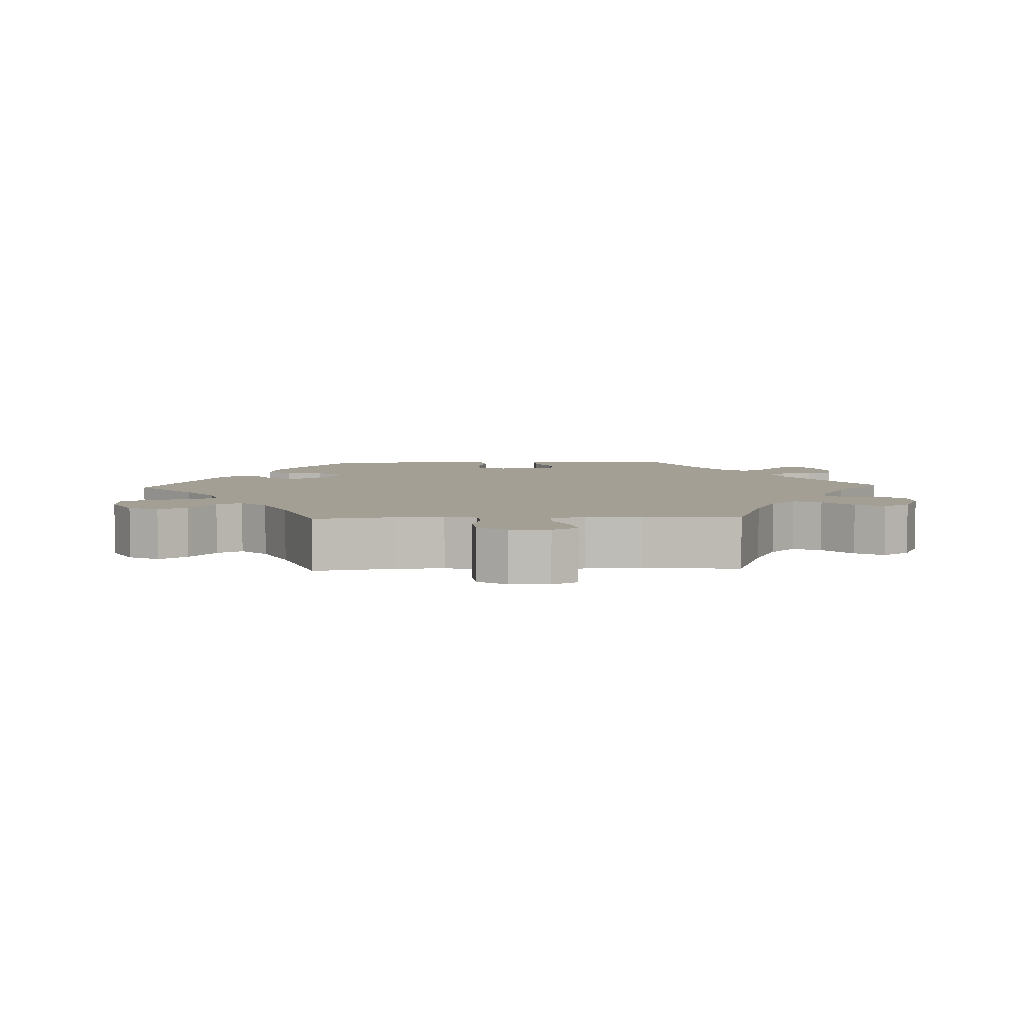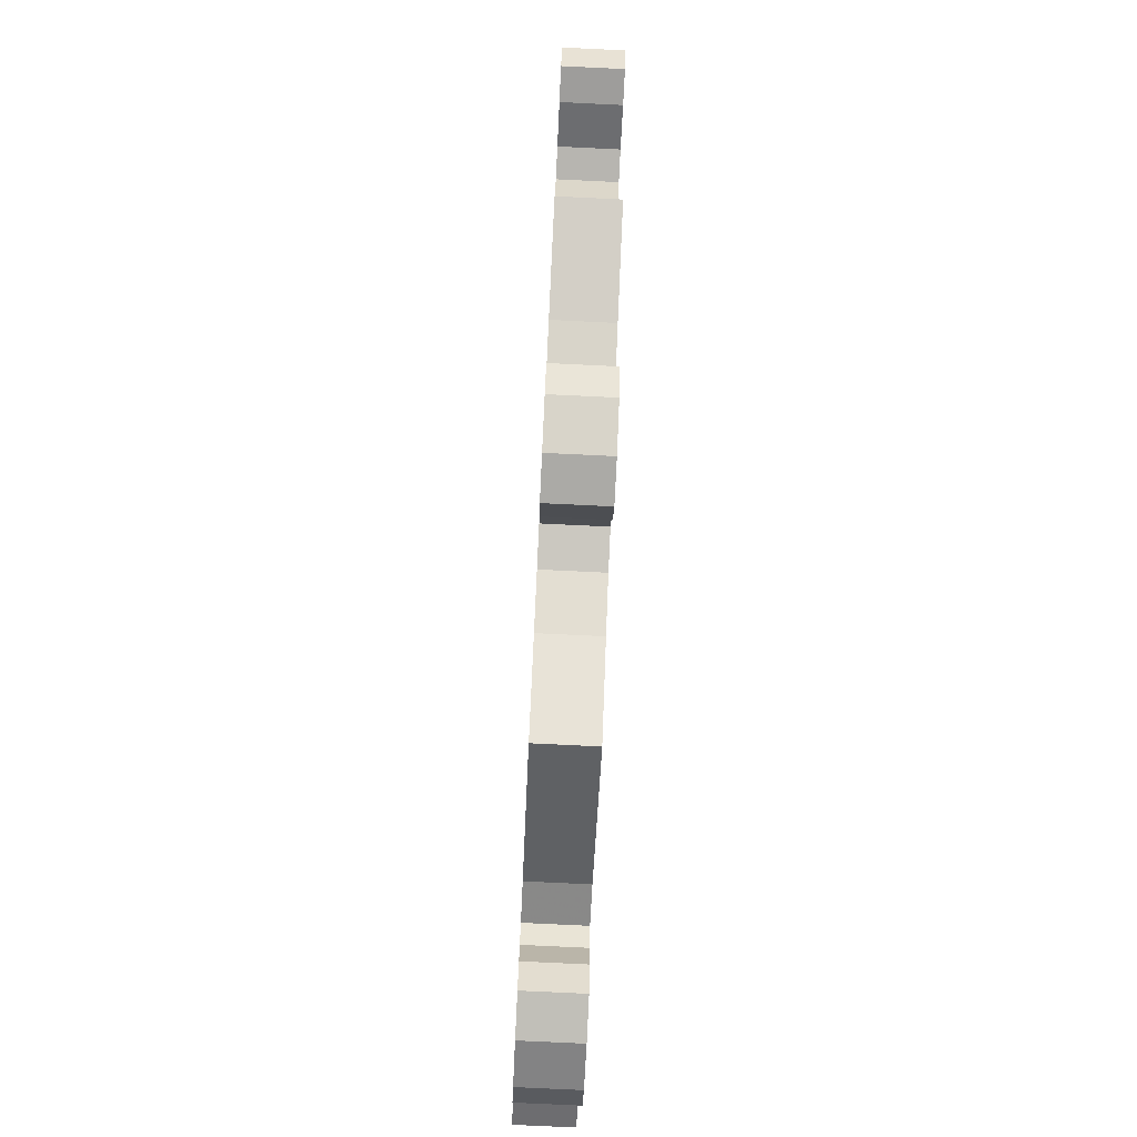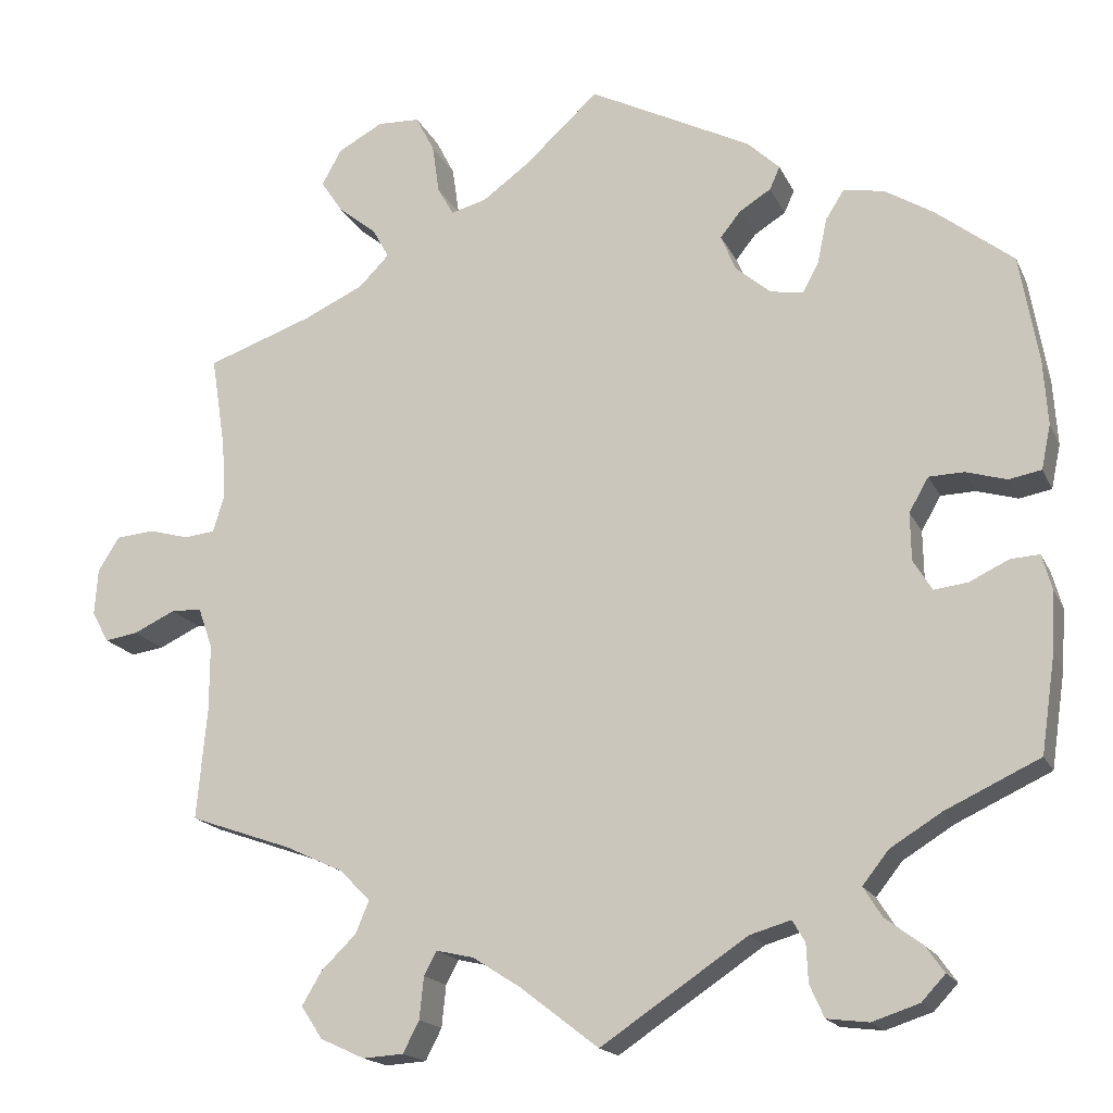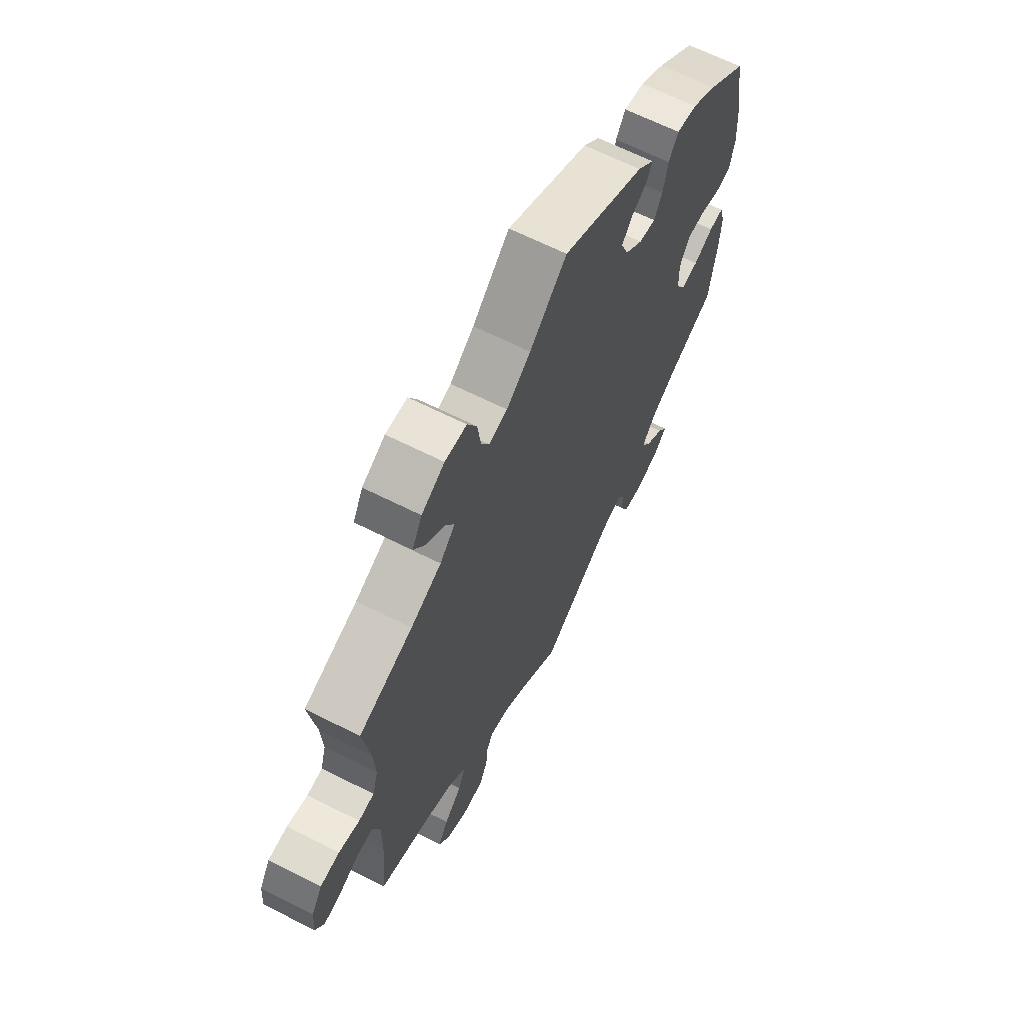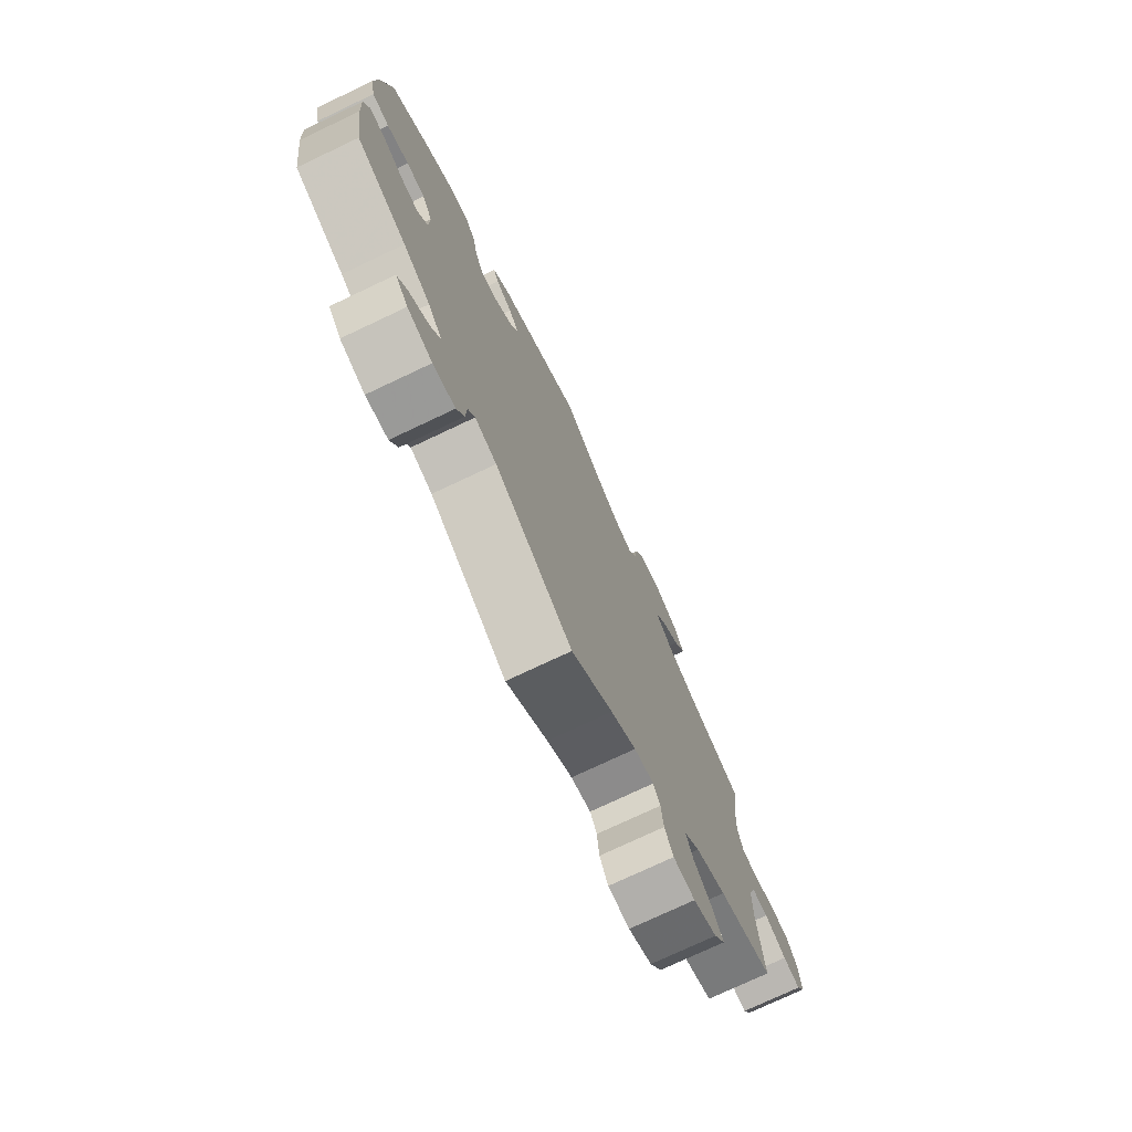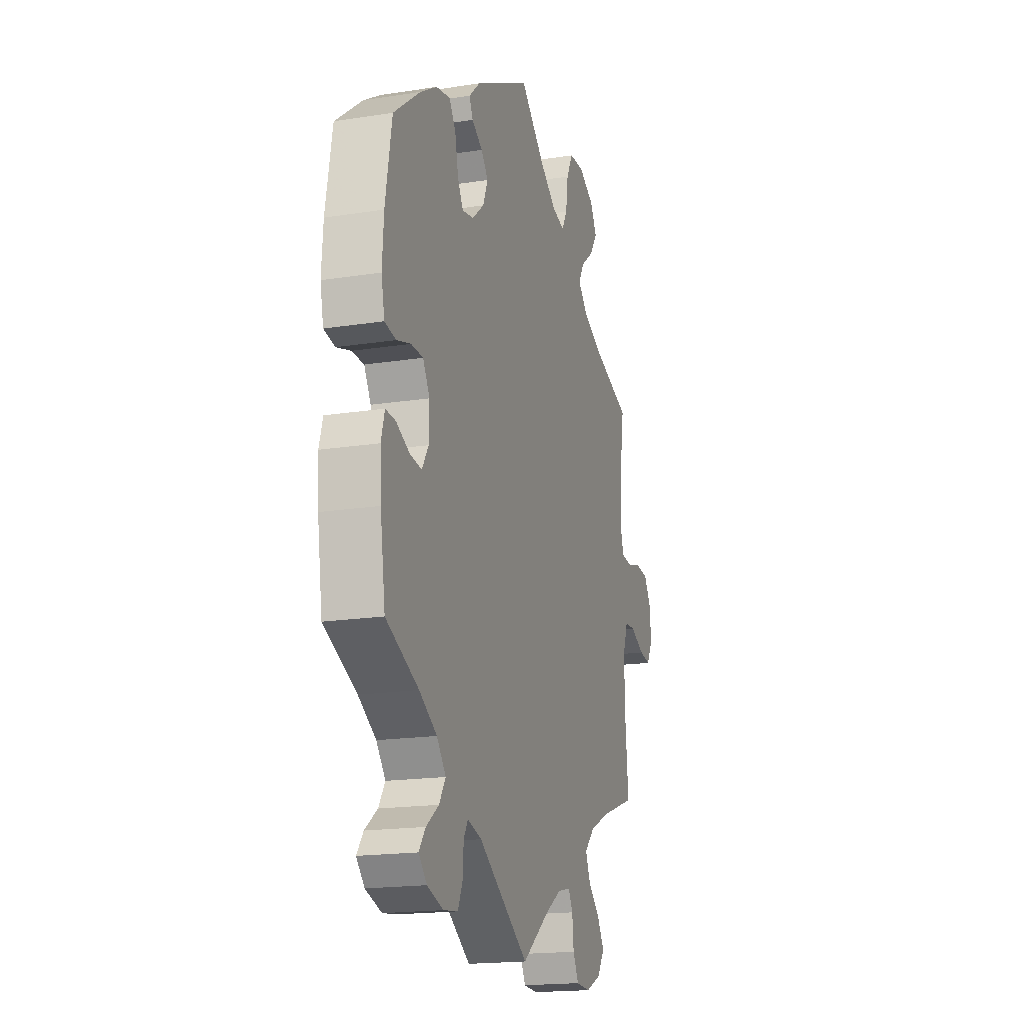
<metadata>
{"format":"obj","ext":"obj","renderer":"f3d","projection":"perspective","resolution":1024,"background":"white","views":[{"elev":5.6,"azim":87.5,"up":"+Y"},{"elev":-79.3,"azim":87.3,"up":"+Z"},{"elev":-17.4,"azim":-161.2,"up":"+Z"},{"elev":65.0,"azim":117.0,"up":"+Z"},{"elev":-75.2,"azim":-64.7,"up":"+Z"},{"elev":-18.0,"azim":-72.9,"up":"+Z"}]}
</metadata>
<code>
v -0.172 0.07 -0.463
v -0.22 0.07 -0.449
v -0.235 0.07 -0.474
v -0.237 0.07 -0.519
v -0.254 0.07 -0.557
v -0.303 0.07 -0.563
v -0.358 0.07 -0.545
v -0.386 0.07 -0.515
v -0.364 0.07 -0.484
v -0.321 0.07 -0.452
v -0.299 0.07 -0.417
v -0.33 0.07 -0.378
v -0.39 0.07 -0.341
v -0.501 0.07 -0.289
v -0.518 0.07 -0.174
v -0.522 0.07 -0.106
v -0.51 0.07 -0.063
v -0.476 0.07 -0.065
v -0.43 0.07 -0.087
v -0.39 0.07 -0.092
v -0.368 0.07 -0.056
v -0.367 0.07 0
v -0.39 0.07 0.04
v -0.431 0.07 0.041
v -0.479 0.07 0.027
v -0.517 0.07 0.034
v -0.528 0.07 0.086
v -0.523 0.07 0.162
v -0.501 0.07 0.289
v -0.41 0.07 0.36
v -0.353 0.07 0.395
v -0.305 0.07 0.404
v -0.283 0.07 0.369
v -0.272 0.07 0.316
v -0.253 0.07 0.281
v -0.214 0.07 0.288
v -0.173 0.07 0.323
v -0.156 0.07 0.365
v -0.18 0.07 0.395
v -0.217 0.07 0.418
v -0.229 0.07 0.445
v -0.191 0.07 0.481
v 0 0.07 0.578
v 0.086 0.07 0.499
v 0.142 0.07 0.458
v 0.184 0.07 0.447
v 0.203 0.07 0.481
v 0.211 0.07 0.538
v 0.233 0.07 0.581
v 0.283 0.07 0.583
v 0.336 0.07 0.554
v 0.359 0.07 0.512
v 0.333 0.07 0.473
v 0.288 0.07 0.437
v 0.269 0.07 0.402
v 0.304 0.07 0.366
v 0.375 0.07 0.333
v 0.5 0.07 0.289
v 0.483 0.07 0.179
v 0.479 0.07 0.112
v 0.492 0.07 0.068
v 0.528 0.07 0.064
v 0.576 0.07 0.077
v 0.621 0.07 0.073
v 0.646 0.07 0.033
v 0.65 0.07 -0.022
v 0.63 0.07 -0.058
v 0.591 0.07 -0.052
v 0.542 0.07 -0.029
v 0.506 0.07 -0.03
v 0.489 0.07 -0.078
v 0.489 0.07 -0.156
v 0.501 0.07 -0.288
v 0.379 0.07 -0.331
v 0.311 0.07 -0.363
v 0.276 0.07 -0.399
v 0.292 0.07 -0.437
v 0.333 0.07 -0.477
v 0.356 0.07 -0.516
v 0.331 0.07 -0.554
v 0.279 0.07 -0.578
v 0.231 0.07 -0.575
v 0.212 0.07 -0.538
v 0.207 0.07 -0.489
v 0.192 0.07 -0.461
v 0.148 0.07 -0.471
v 0.092 0.07 -0.507
v 0 0.07 -0.578
v -0.172 0 -0.463
v -0.22 0 -0.449
v -0.235 0 -0.474
v -0.237 0 -0.519
v -0.254 0 -0.557
v -0.303 0 -0.563
v -0.358 0 -0.545
v -0.386 0 -0.515
v -0.364 0 -0.484
v -0.321 0 -0.452
v -0.299 0 -0.417
v -0.33 0 -0.378
v -0.39 0 -0.341
v -0.501 0 -0.289
v -0.518 0 -0.174
v -0.522 0 -0.106
v -0.51 0 -0.063
v -0.476 0 -0.065
v -0.43 0 -0.087
v -0.39 0 -0.092
v -0.368 0 -0.056
v -0.367 0 0
v -0.39 0 0.04
v -0.431 0 0.041
v -0.479 0 0.027
v -0.517 0 0.034
v -0.528 0 0.086
v -0.523 0 0.162
v -0.501 0 0.289
v -0.41 0 0.36
v -0.353 0 0.395
v -0.305 0 0.404
v -0.283 0 0.369
v -0.272 0 0.316
v -0.253 0 0.281
v -0.214 0 0.288
v -0.173 0 0.323
v -0.156 0 0.365
v -0.18 0 0.395
v -0.217 0 0.418
v -0.229 0 0.445
v -0.191 0 0.481
v 0 0 0.578
v 0.086 0 0.499
v 0.142 0 0.458
v 0.184 0 0.447
v 0.203 0 0.481
v 0.211 0 0.538
v 0.233 0 0.581
v 0.283 0 0.583
v 0.336 0 0.554
v 0.359 0 0.512
v 0.333 0 0.473
v 0.288 0 0.437
v 0.269 0 0.402
v 0.304 0 0.366
v 0.375 0 0.333
v 0.5 0 0.289
v 0.483 0 0.179
v 0.479 0 0.112
v 0.492 0 0.068
v 0.528 0 0.064
v 0.576 0 0.077
v 0.621 0 0.073
v 0.646 0 0.033
v 0.65 0 -0.022
v 0.63 0 -0.058
v 0.591 0 -0.052
v 0.542 0 -0.029
v 0.506 0 -0.03
v 0.489 0 -0.078
v 0.489 0 -0.156
v 0.501 0 -0.288
v 0.379 0 -0.331
v 0.311 0 -0.363
v 0.276 0 -0.399
v 0.292 0 -0.437
v 0.333 0 -0.477
v 0.356 0 -0.516
v 0.331 0 -0.554
v 0.279 0 -0.578
v 0.231 0 -0.575
v 0.212 0 -0.538
v 0.207 0 -0.489
v 0.192 0 -0.461
v 0.148 0 -0.471
v 0.092 0 -0.507
v 0 0 -0.578
f 87 88 1
f 86 87 1 2
f 85 86 2
f 81 82 83 84
f 81 84 85
f 80 81 85
f 77 78 79 80
f 76 77 80 85
f 75 76 85 2
f 72 73 74
f 71 72 74 75
f 70 71 75 2
f 66 67 68 69
f 66 69 70
f 65 66 70
f 62 63 64 65
f 61 62 65 70
f 60 61 70 2
f 57 58 59
f 56 57 59 60
f 55 56 60 2
f 51 52 53 54
f 47 48 49 50
f 46 47 50 51
f 41 42 43 44
f 39 40 41 44
f 38 39 44 45
f 37 38 45 46
f 31 32 33 34
f 31 34 35
f 30 31 35
f 29 30 35
f 28 29 35
f 27 28 35 36
f 24 25 26 27
f 23 24 27 36
f 16 17 18 19
f 16 19 20
f 13 14 15 16
f 12 13 16 20
f 11 12 20 21
f 7 8 9 10
f 7 10 11
f 6 7 11
f 3 4 5 6
f 3 6 11
f 46 51 54 55
f 22 23 36 37
f 22 37 46 55
f 11 21 22 55
f 2 3 11 55
f 89 176 175
f 90 89 175 174
f 90 174 173
f 172 171 170 169
f 173 172 169
f 173 169 168
f 168 167 166 165
f 173 168 165 164
f 90 173 164 163
f 162 161 160
f 163 162 160 159
f 90 163 159 158
f 157 156 155 154
f 158 157 154
f 158 154 153
f 153 152 151 150
f 158 153 150 149
f 90 158 149 148
f 147 146 145
f 148 147 145 144
f 90 148 144 143
f 142 141 140 139
f 138 137 136 135
f 139 138 135 134
f 132 131 130 129
f 132 129 128 127
f 133 132 127 126
f 134 133 126 125
f 122 121 120 119
f 123 122 119
f 123 119 118
f 123 118 117
f 123 117 116
f 124 123 116 115
f 115 114 113 112
f 124 115 112 111
f 107 106 105 104
f 108 107 104
f 104 103 102 101
f 108 104 101 100
f 109 108 100 99
f 98 97 96 95
f 99 98 95
f 99 95 94
f 94 93 92 91
f 99 94 91
f 143 142 139 134
f 125 124 111 110
f 143 134 125 110
f 143 110 109 99
f 143 99 91 90
f 1 89 90 2
f 2 90 91 3
f 3 91 92 4
f 4 92 93 5
f 5 93 94 6
f 6 94 95 7
f 7 95 96 8
f 8 96 97 9
f 9 97 98 10
f 10 98 99 11
f 11 99 100 12
f 12 100 101 13
f 13 101 102 14
f 14 102 103 15
f 15 103 104 16
f 16 104 105 17
f 17 105 106 18
f 18 106 107 19
f 19 107 108 20
f 20 108 109 21
f 21 109 110 22
f 22 110 111 23
f 23 111 112 24
f 24 112 113 25
f 25 113 114 26
f 26 114 115 27
f 27 115 116 28
f 28 116 117 29
f 29 117 118 30
f 30 118 119 31
f 31 119 120 32
f 32 120 121 33
f 33 121 122 34
f 34 122 123 35
f 35 123 124 36
f 36 124 125 37
f 37 125 126 38
f 38 126 127 39
f 39 127 128 40
f 40 128 129 41
f 41 129 130 42
f 42 130 131 43
f 43 131 132 44
f 44 132 133 45
f 45 133 134 46
f 46 134 135 47
f 47 135 136 48
f 48 136 137 49
f 49 137 138 50
f 50 138 139 51
f 51 139 140 52
f 52 140 141 53
f 53 141 142 54
f 54 142 143 55
f 55 143 144 56
f 56 144 145 57
f 57 145 146 58
f 58 146 147 59
f 59 147 148 60
f 60 148 149 61
f 61 149 150 62
f 62 150 151 63
f 63 151 152 64
f 64 152 153 65
f 65 153 154 66
f 66 154 155 67
f 67 155 156 68
f 68 156 157 69
f 69 157 158 70
f 70 158 159 71
f 71 159 160 72
f 72 160 161 73
f 73 161 162 74
f 74 162 163 75
f 75 163 164 76
f 76 164 165 77
f 77 165 166 78
f 78 166 167 79
f 79 167 168 80
f 80 168 169 81
f 81 169 170 82
f 82 170 171 83
f 83 171 172 84
f 84 172 173 85
f 85 173 174 86
f 86 174 175 87
f 87 175 176 88
f 88 176 89 1

</code>
